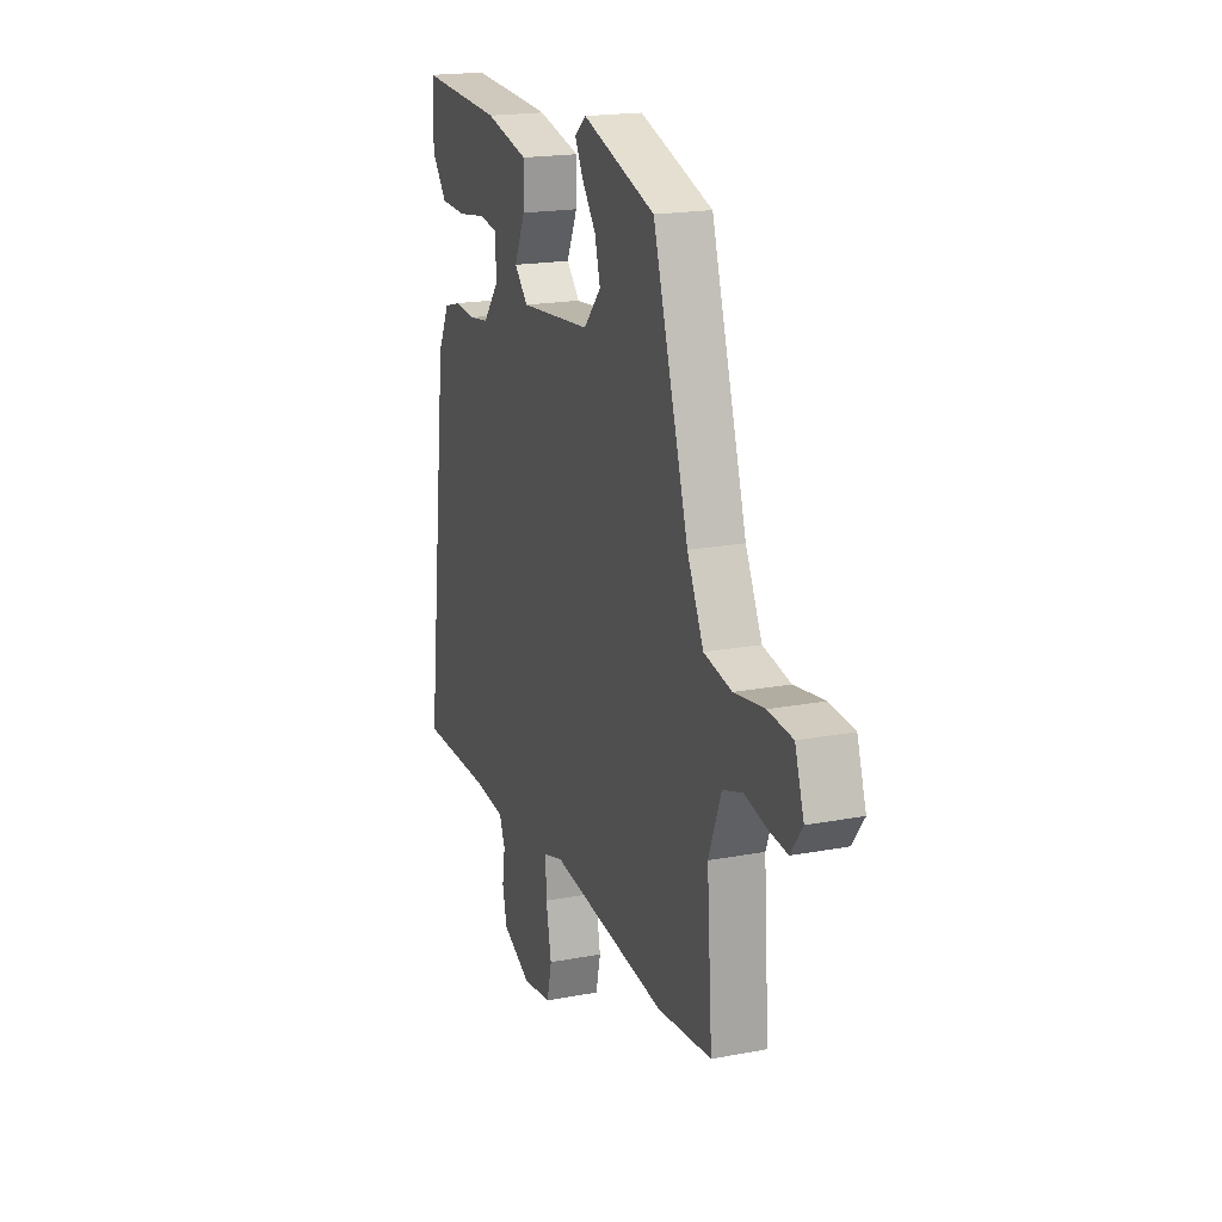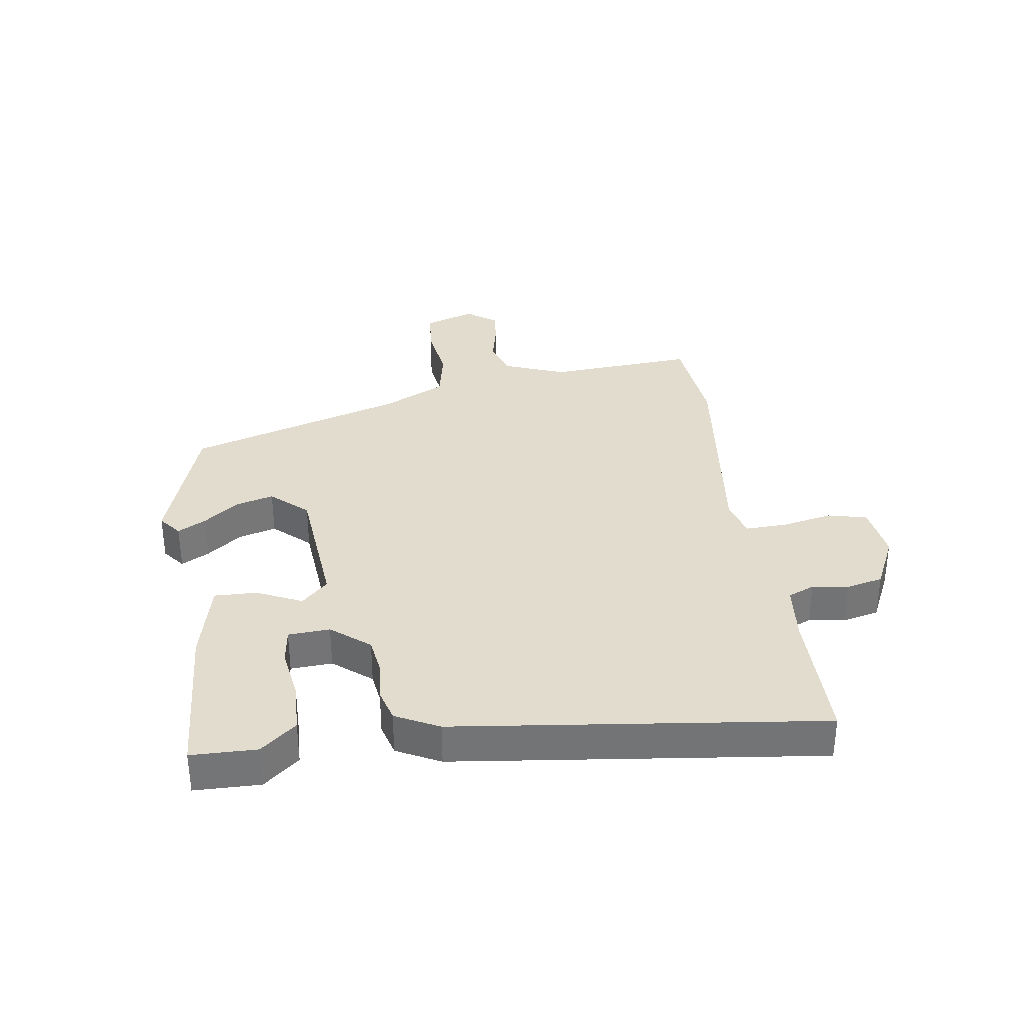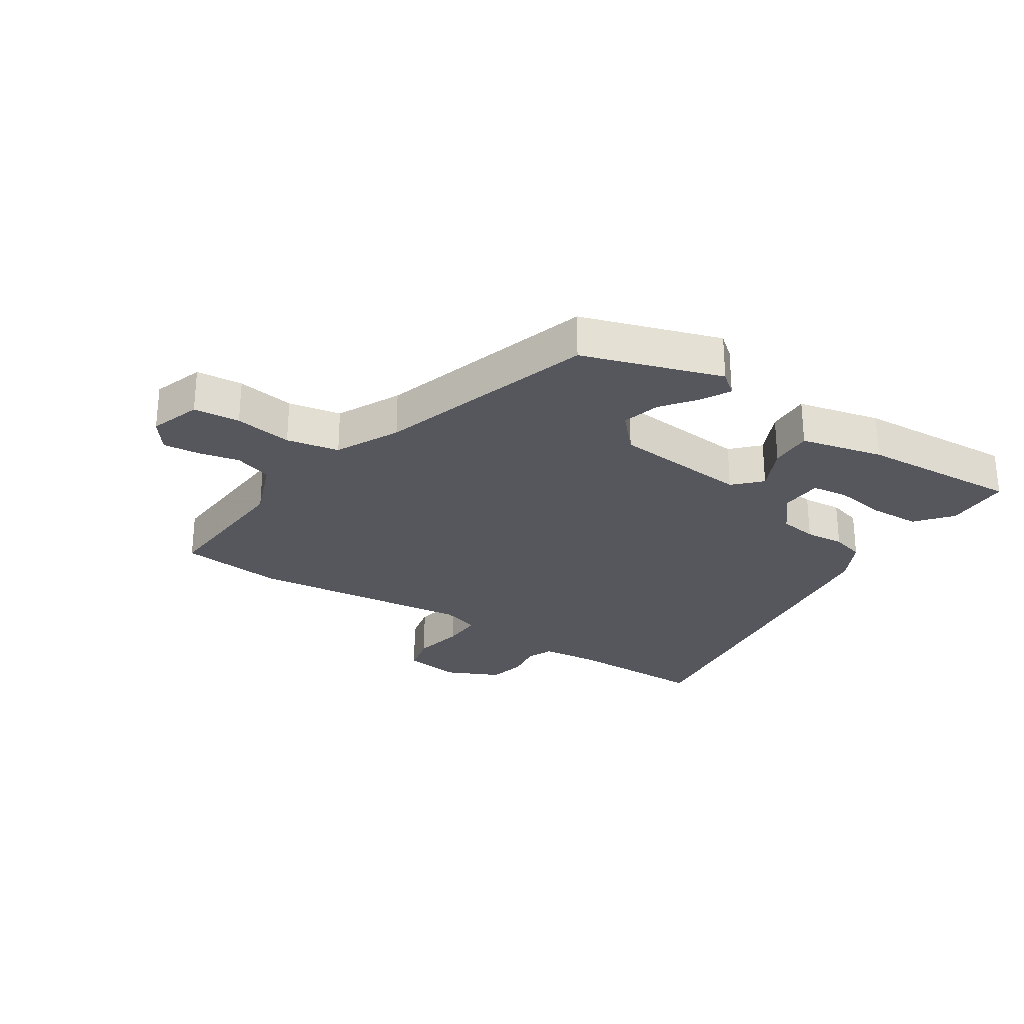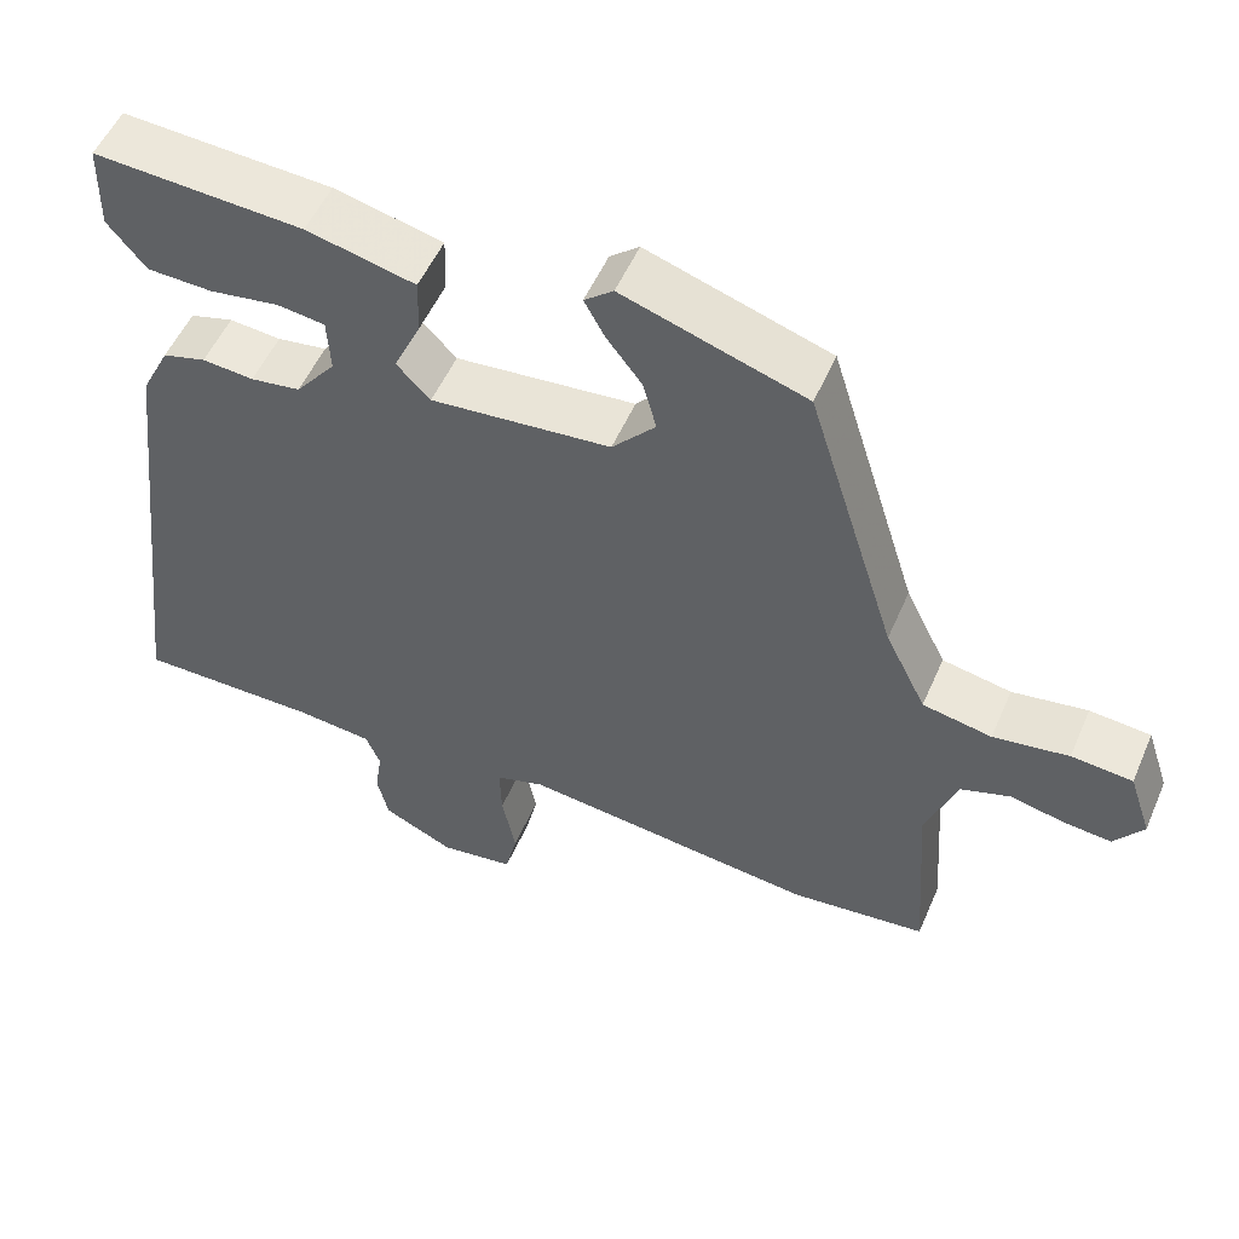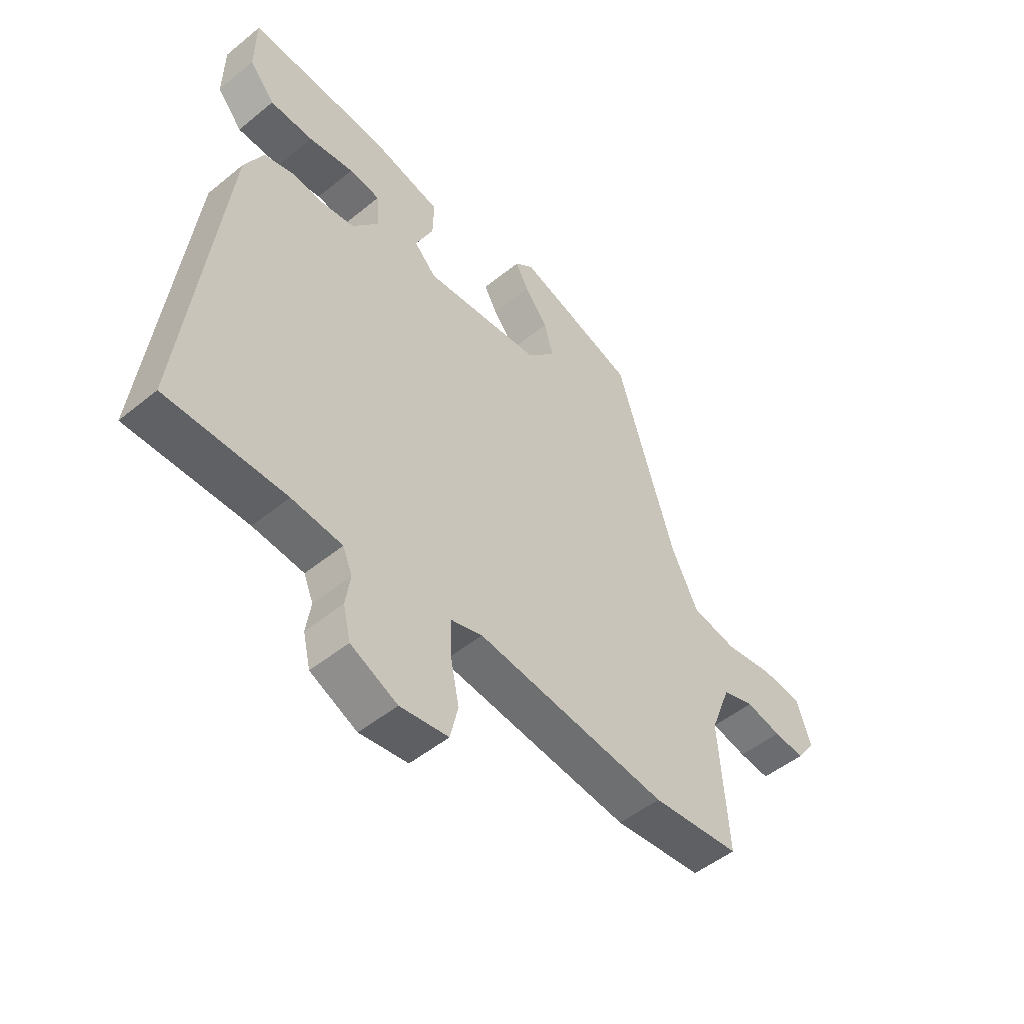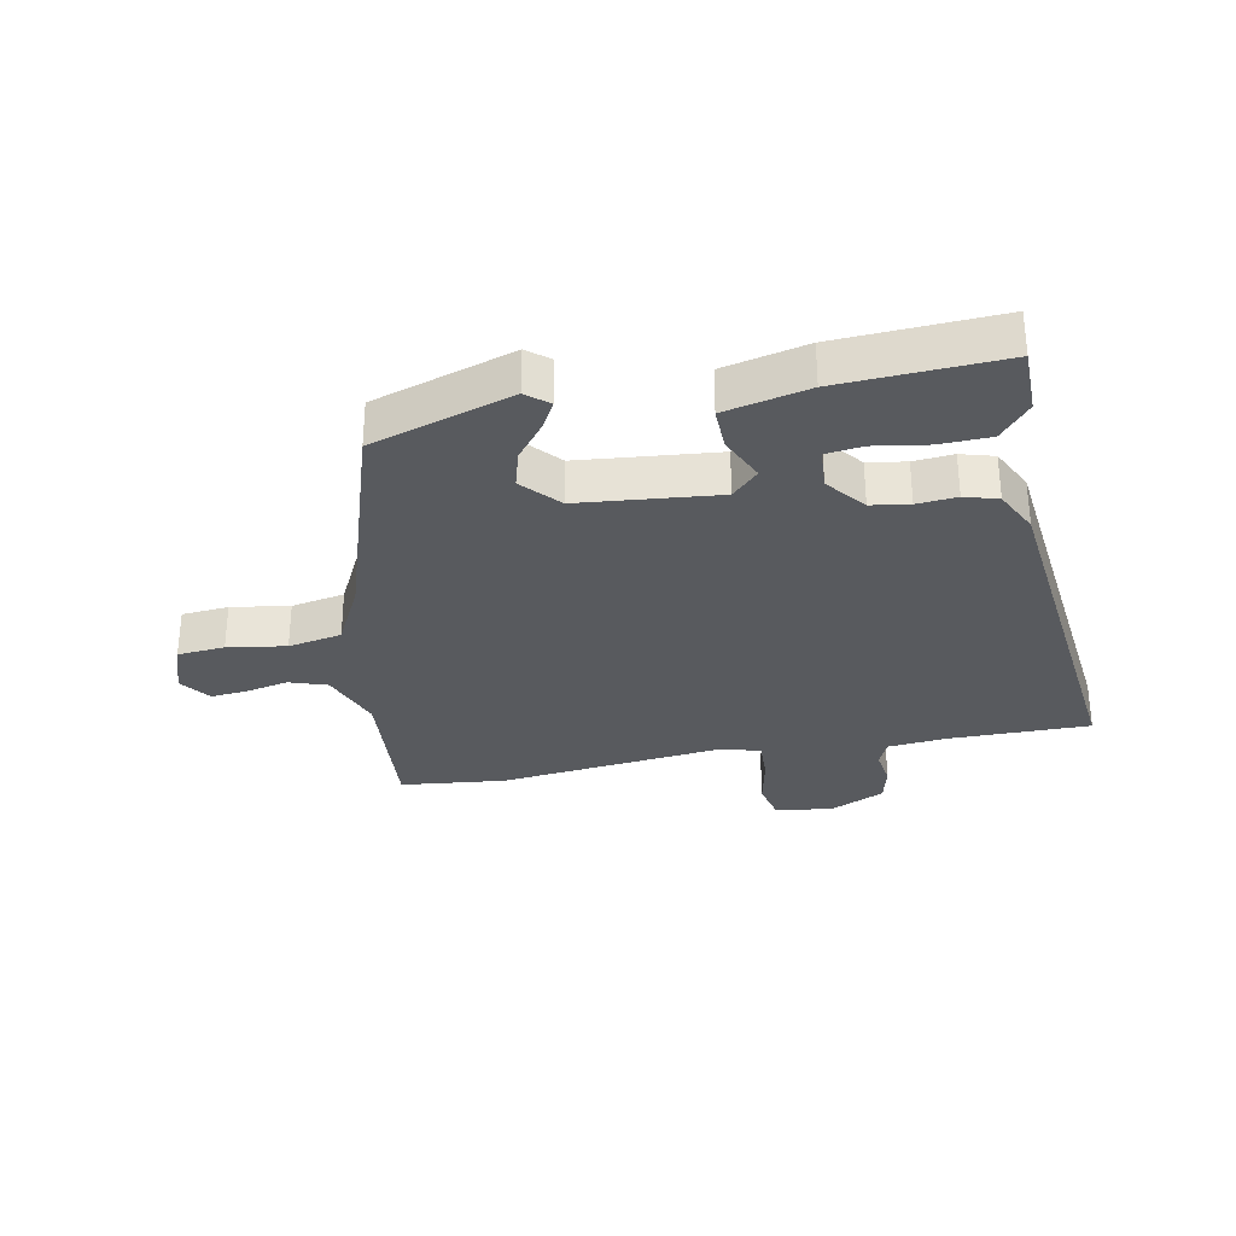
<metadata>
{"format":"obj","ext":"obj","renderer":"f3d","projection":"perspective","resolution":1024,"background":"white","views":[{"elev":18.9,"azim":-109.8,"up":"+Z"},{"elev":34.1,"azim":81.8,"up":"+Y"},{"elev":-27.5,"azim":-33.2,"up":"+Y"},{"elev":52.8,"azim":-156.9,"up":"+Z"},{"elev":-49.9,"azim":131.9,"up":"+Z"},{"elev":-31.1,"azim":10.6,"up":"+Y"}]}
</metadata>
<code>
v -0.358 0.07 0.447
v -0.131 0.07 0.521
v -0.095 0.07 0.492
v -0.12 0.07 0.446
v -0.164 0.07 0.389
v -0.181 0.07 0.327
v -0.127 0.07 0.268
v 0.097 0.07 0.248
v 0.139 0.07 0.291
v 0.105 0.07 0.364
v 0.103 0.07 0.434
v 0.238 0.07 0.466
v 0.499 0.07 0.482
v 0.501 0.07 0.375
v 0.453 0.07 0.317
v 0.371 0.07 0.314
v 0.285 0.07 0.327
v 0.226 0.07 0.319
v 0.222 0.07 0.251
v 0.272 0.07 0.189
v 0.334 0.07 0.18
v 0.398 0.07 0.186
v 0.452 0.07 0.171
v 0.488 0.07 0.1
v 0.56 0.07 -0.497
v 0.334 0.07 -0.498
v 0.238 0.07 -0.508
v 0.22 0.07 -0.551
v 0.229 0.07 -0.61
v 0.215 0.07 -0.67
v 0.126 0.07 -0.712
v 0.034 0.07 -0.699
v 0.019 0.07 -0.635
v 0.036 0.07 -0.552
v 0.038 0.07 -0.485
v -0.023 0.07 -0.467
v -0.389 0.07 -0.511
v -0.558 0.07 -0.494
v -0.541 0.07 -0.253
v -0.58 0.07 -0.152
v -0.641 0.07 -0.132
v -0.709 0.07 -0.147
v -0.768 0.07 -0.153
v -0.804 0.07 -0.104
v -0.776 0.07 -0.021
v -0.7 0.07 -0.014
v -0.606 0.07 -0.028
v -0.52 0.07 -0.011
v -0.469 0.07 0.092
v -0.358 0 0.447
v -0.131 0 0.521
v -0.095 0 0.492
v -0.12 0 0.446
v -0.164 0 0.389
v -0.181 0 0.327
v -0.127 0 0.268
v 0.097 0 0.248
v 0.139 0 0.291
v 0.105 0 0.364
v 0.103 0 0.434
v 0.238 0 0.466
v 0.499 0 0.482
v 0.501 0 0.375
v 0.453 0 0.317
v 0.371 0 0.314
v 0.285 0 0.327
v 0.226 0 0.319
v 0.222 0 0.251
v 0.272 0 0.189
v 0.334 0 0.18
v 0.398 0 0.186
v 0.452 0 0.171
v 0.488 0 0.1
v 0.56 0 -0.497
v 0.334 0 -0.498
v 0.238 0 -0.508
v 0.22 0 -0.551
v 0.229 0 -0.61
v 0.215 0 -0.67
v 0.126 0 -0.712
v 0.034 0 -0.699
v 0.019 0 -0.635
v 0.036 0 -0.552
v 0.038 0 -0.485
v -0.023 0 -0.467
v -0.389 0 -0.511
v -0.558 0 -0.494
v -0.541 0 -0.253
v -0.58 0 -0.152
v -0.641 0 -0.132
v -0.709 0 -0.147
v -0.768 0 -0.153
v -0.804 0 -0.104
v -0.776 0 -0.021
v -0.7 0 -0.014
v -0.606 0 -0.028
v -0.52 0 -0.011
v -0.469 0 0.092
f 44 45 46 47
f 44 47 48
f 41 42 43 44
f 41 44 48
f 40 41 48
f 39 40 48 49
f 36 37 38 39
f 35 36 39 49
f 31 32 33 34
f 31 34 35
f 28 29 30 31
f 27 28 31 35
f 26 27 35 49
f 21 22 23 24
f 20 21 24 25
f 19 20 25 26
f 14 15 16 17
f 14 17 18
f 13 14 18
f 12 13 18
f 9 10 11 12
f 9 12 18
f 8 9 18 19
f 2 3 4 5
f 2 5 6
f 1 2 6
f 49 1 6 7
f 8 19 26 49
f 7 8 49
f 96 95 94 93
f 97 96 93
f 93 92 91 90
f 97 93 90
f 97 90 89
f 98 97 89 88
f 88 87 86 85
f 98 88 85 84
f 83 82 81 80
f 84 83 80
f 80 79 78 77
f 84 80 77 76
f 98 84 76 75
f 73 72 71 70
f 74 73 70 69
f 75 74 69 68
f 66 65 64 63
f 67 66 63
f 67 63 62
f 67 62 61
f 61 60 59 58
f 67 61 58
f 68 67 58 57
f 54 53 52 51
f 55 54 51
f 55 51 50
f 56 55 50 98
f 98 75 68 57
f 98 57 56
f 1 50 51 2
f 2 51 52 3
f 3 52 53 4
f 4 53 54 5
f 5 54 55 6
f 6 55 56 7
f 7 56 57 8
f 8 57 58 9
f 9 58 59 10
f 10 59 60 11
f 11 60 61 12
f 12 61 62 13
f 13 62 63 14
f 14 63 64 15
f 15 64 65 16
f 16 65 66 17
f 17 66 67 18
f 18 67 68 19
f 19 68 69 20
f 20 69 70 21
f 21 70 71 22
f 22 71 72 23
f 23 72 73 24
f 24 73 74 25
f 25 74 75 26
f 26 75 76 27
f 27 76 77 28
f 28 77 78 29
f 29 78 79 30
f 30 79 80 31
f 31 80 81 32
f 32 81 82 33
f 33 82 83 34
f 34 83 84 35
f 35 84 85 36
f 36 85 86 37
f 37 86 87 38
f 38 87 88 39
f 39 88 89 40
f 40 89 90 41
f 41 90 91 42
f 42 91 92 43
f 43 92 93 44
f 44 93 94 45
f 45 94 95 46
f 46 95 96 47
f 47 96 97 48
f 48 97 98 49
f 49 98 50 1

</code>
